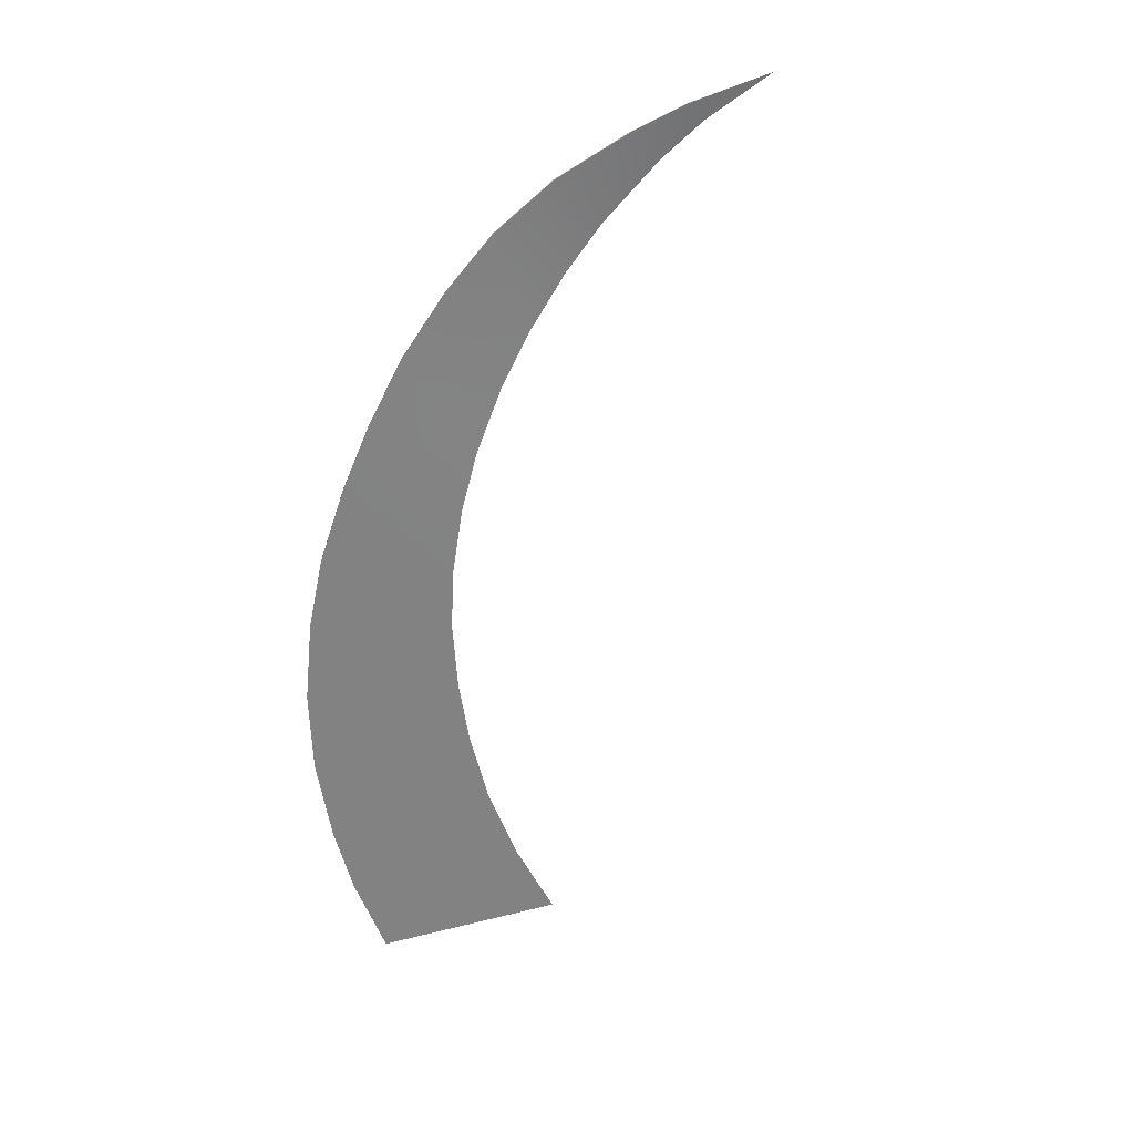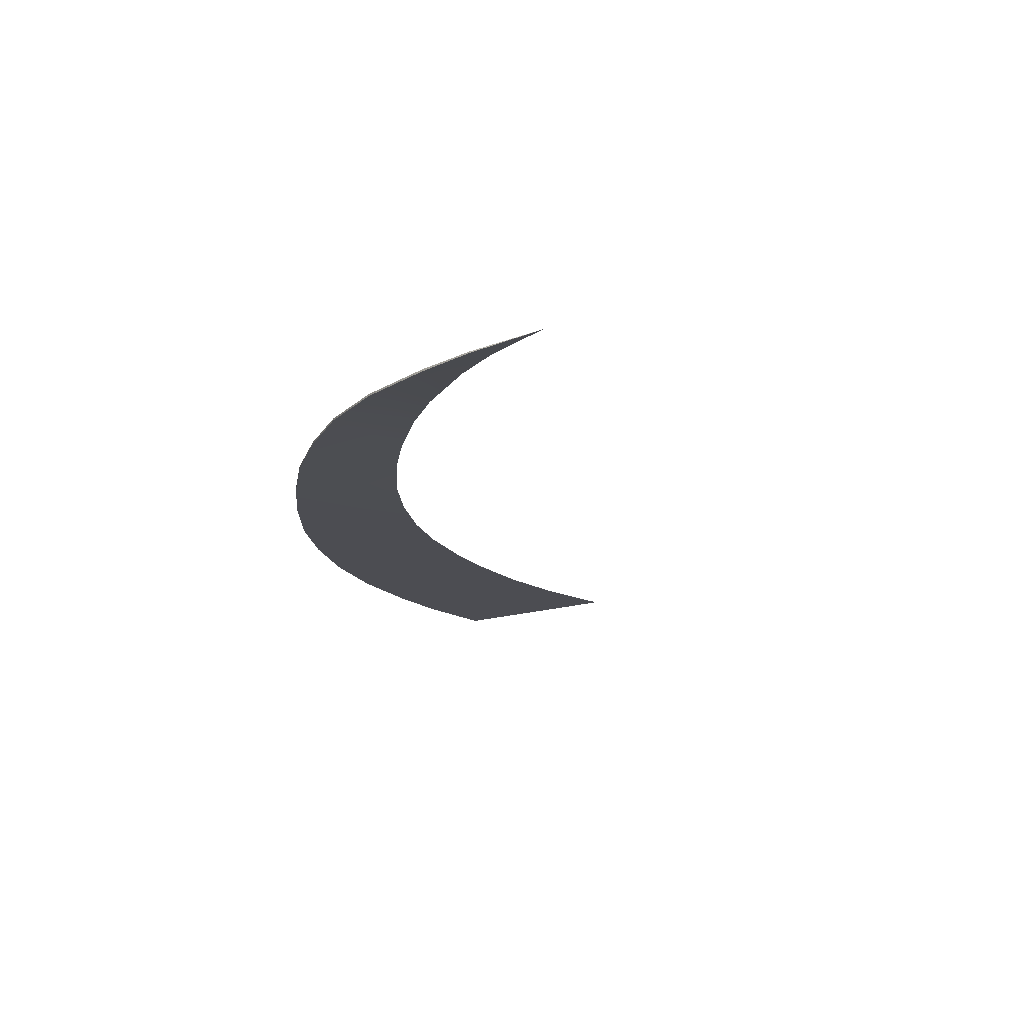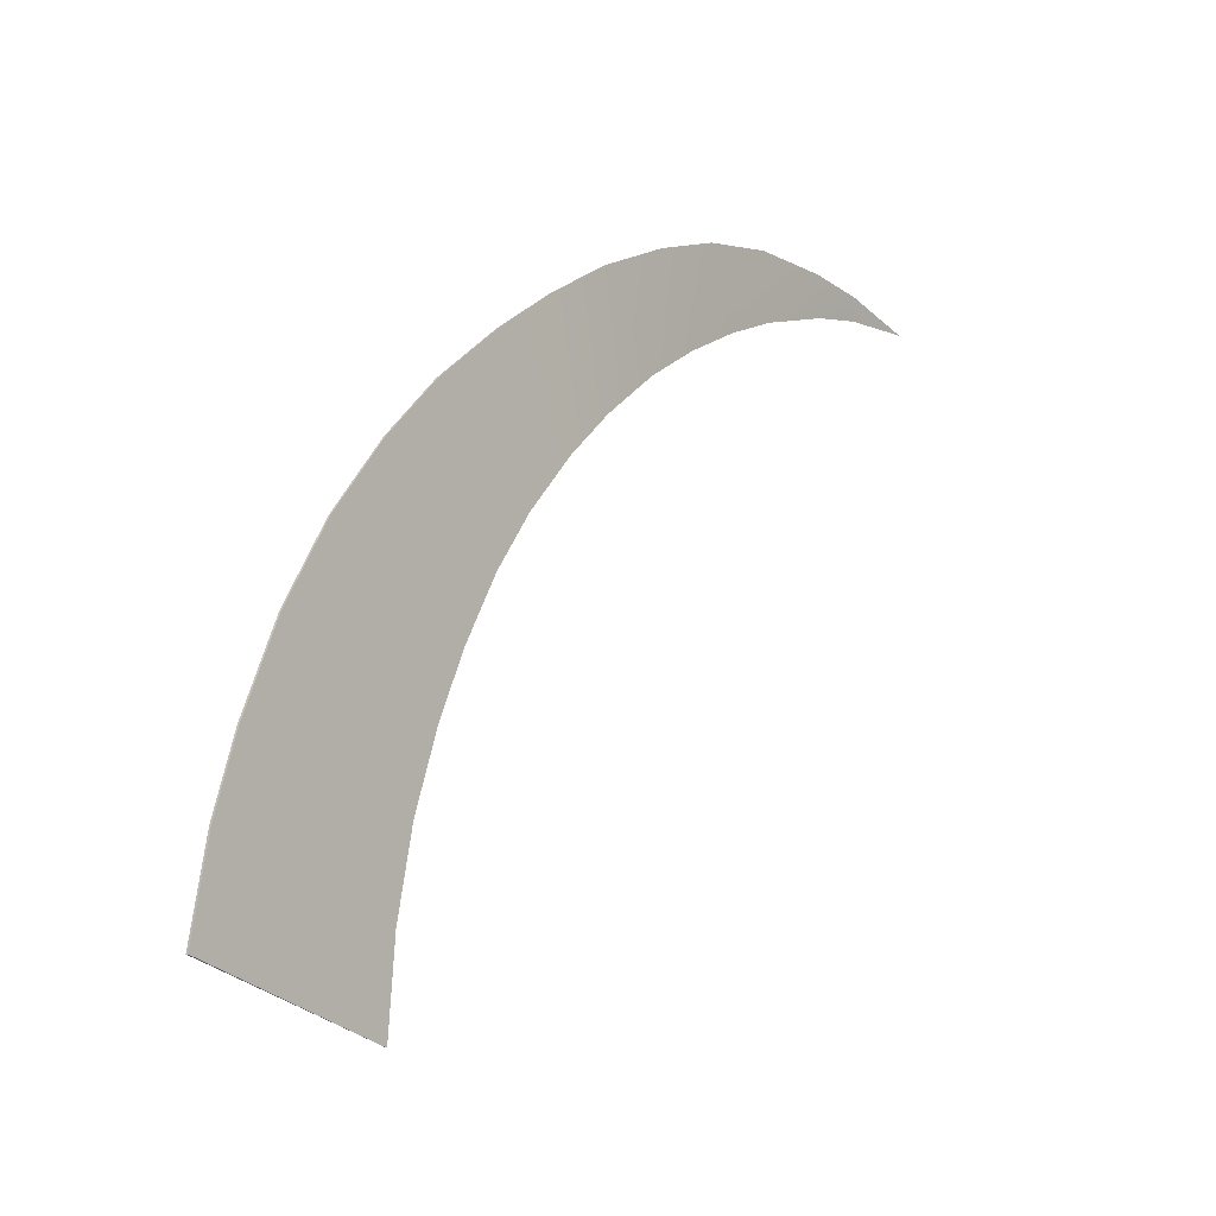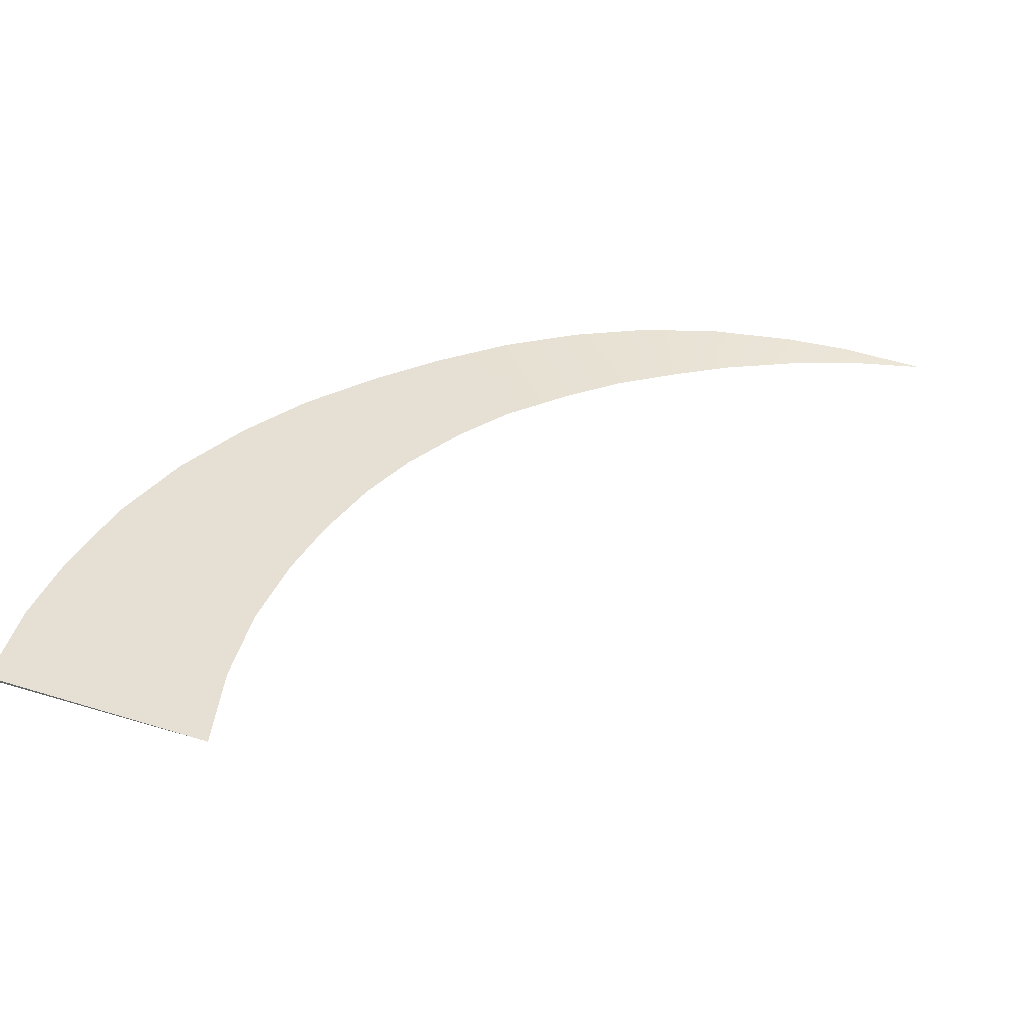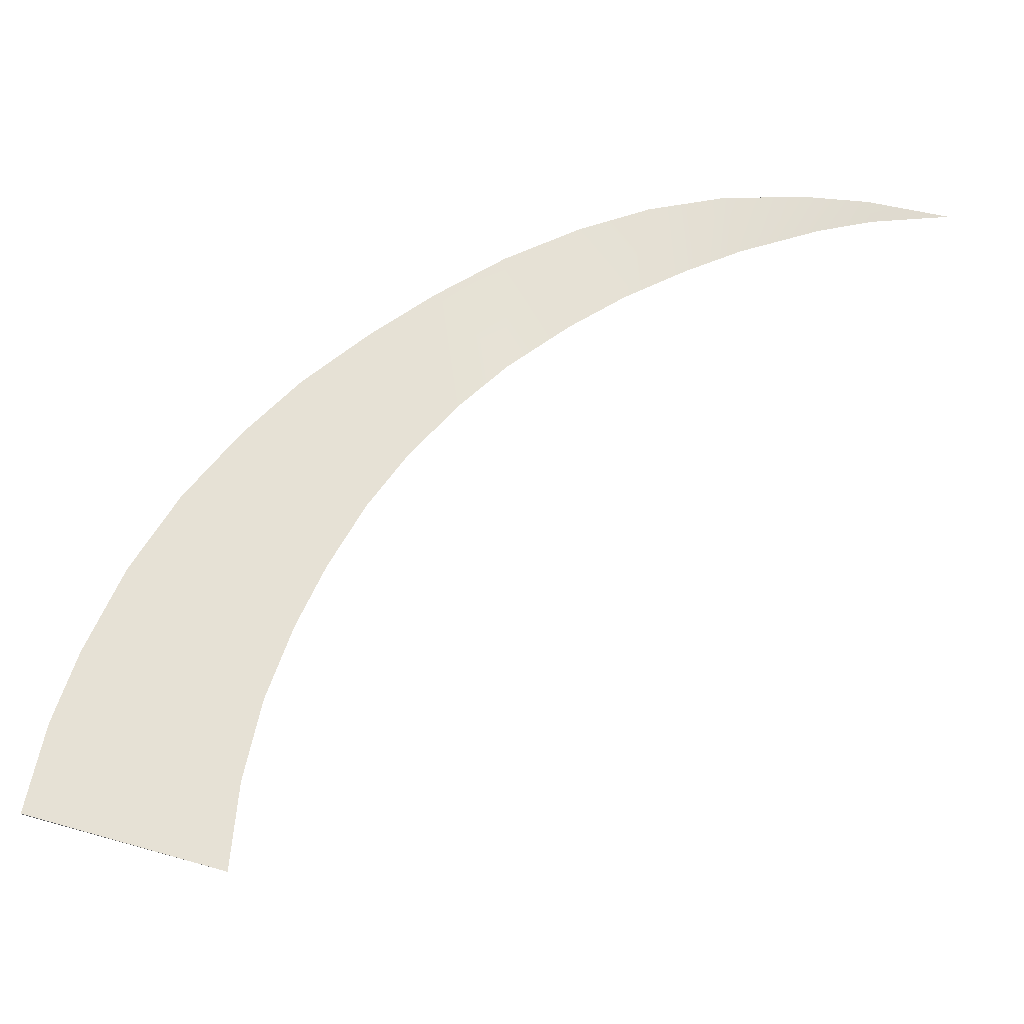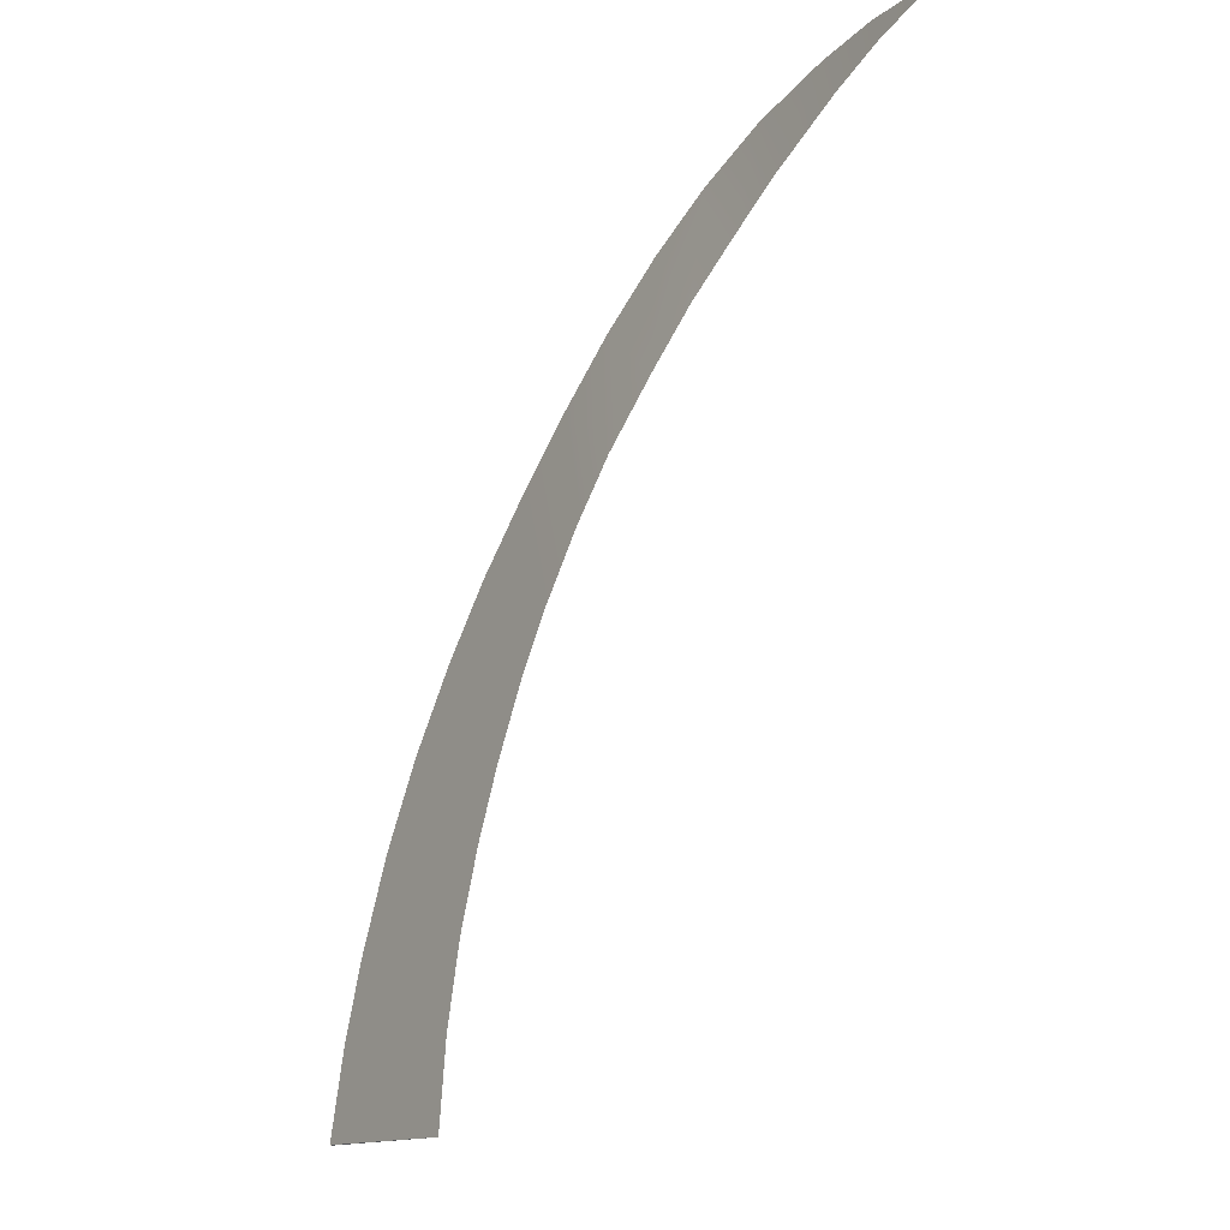
<metadata>
{"format":"obj","ext":"obj","renderer":"f3d","projection":"perspective","resolution":1024,"background":"white","views":[{"elev":-60.9,"azim":-146.8,"up":"+Z"},{"elev":-16.4,"azim":-129.5,"up":"+Z"},{"elev":-10.8,"azim":129.2,"up":"+Y"},{"elev":-52.9,"azim":173.7,"up":"+Y"},{"elev":-27.0,"azim":-177.8,"up":"+Y"},{"elev":-32.5,"azim":-122.7,"up":"+Y"}]}
</metadata>
<code>
v -0.7199 3.796 0.1133
v -0.2234 3.77 0.1144
v 3.467 2.616 0.06502
v 3.6 0.4465 0.06502
v 2.469 2.416 0.06502
v 3.029 1.721 0.06502
v 3.83 2.248 0.06502
v 4.184 1.807 0.06502
v 2.159 2.701 0.06852
v 3.437 0.9178 0.06502
v 4.482 1.316 0.06502
v 4.482 1.316 0.07833
v 3.259 1.312 0.06502
v 4.983 -0.2455 0.07833
v 2.784 2.063 0.06502
v 4.184 1.807 0.07833
v 4.72 0.7715 0.06502
v 3.756 -0.6125 0.06502
v 4.983 -0.2455 0.06502
v 1.763 2.997 0.08567
v 1.401 3.218 0.09237
v 4.87 0.3142 0.06502
v 2.625 3.247 0.06502
v 3.708 -0.06687 0.06502
v 1.003 3.415 0.1079
v -0.2056 3.914 0.1054
v -0.2056 3.914 0.1038
v 0.1893 3.957 0.1005
v 0.7302 3.962 0.09457
v 0.6432 3.561 0.1116
v 1.231 3.88 0.08975
v 1.691 3.729 0.08116
v 3.034 2.964 0.06502
v 2.176 3.512 0.07833
v 2.625 3.247 0.07833
v -0.2056 3.914 0.09579
v 3.034 2.964 0.07833
v 3.467 2.616 0.07833
v 0.1275 3.709 0.1143
v 3.83 2.248 0.07833
v 4.72 0.7715 0.07833
v 0.1893 3.957 0.08718
v 4.87 0.3142 0.07833
v 2.176 3.512 0.06502
v 0.7302 3.962 0.08127
v 1.691 3.729 0.06786
v 1.231 3.88 0.07645
o Blade
f 28 27 26
f 1 26 36
f 36 42 39
f 42 45 30
f 31 29 30
f 45 47 25
f 47 46 21
f 34 32 21
f 46 44 20
f 44 23 9
f 37 35 9
f 23 33 5
f 33 3 15
f 40 38 15
f 13 6 7
f 3 7 6
f 12 16 13
f 8 11 10
f 11 17 4
f 43 41 4
f 14 43 24
f 25 21 32
f 41 17 11
f 7 40 16
f 43 14 19
f 38 3 33
f 44 34 35
f 32 46 47
f 42 28 29
f 27 36 26
f 39 28 26
f 20 9 35
f 5 15 38
f 6 13 16
f 10 4 41
f 22 19 18
f 18 19 14
f 1 2 26
f 1 36 2
f 47 45 29
f 4 17 22
f 44 46 32
f 33 23 35
f 7 3 38
f 41 43 22
f 11 8 16
f 39 30 29
f 2 36 39
f 39 42 30
f 25 31 30
f 30 45 25
f 25 47 21
f 20 34 21
f 21 46 20
f 20 44 9
f 5 37 9
f 9 23 5
f 5 33 15
f 6 40 15
f 8 13 7
f 15 3 6
f 10 12 13
f 13 8 10
f 10 11 4
f 24 43 4
f 18 14 24
f 31 25 32
f 12 41 11
f 8 7 16
f 22 43 19
f 37 38 33
f 23 44 35
f 31 32 47
f 45 42 29
f 2 39 26
f 34 20 35
f 37 5 38
f 40 6 16
f 12 10 41
f 24 22 18
f 31 47 29
f 24 4 22
f 34 44 32
f 37 33 35
f 40 7 38
f 17 41 22
f 12 11 16
f 28 39 29
f 36 27 28
f 42 36 28

</code>
